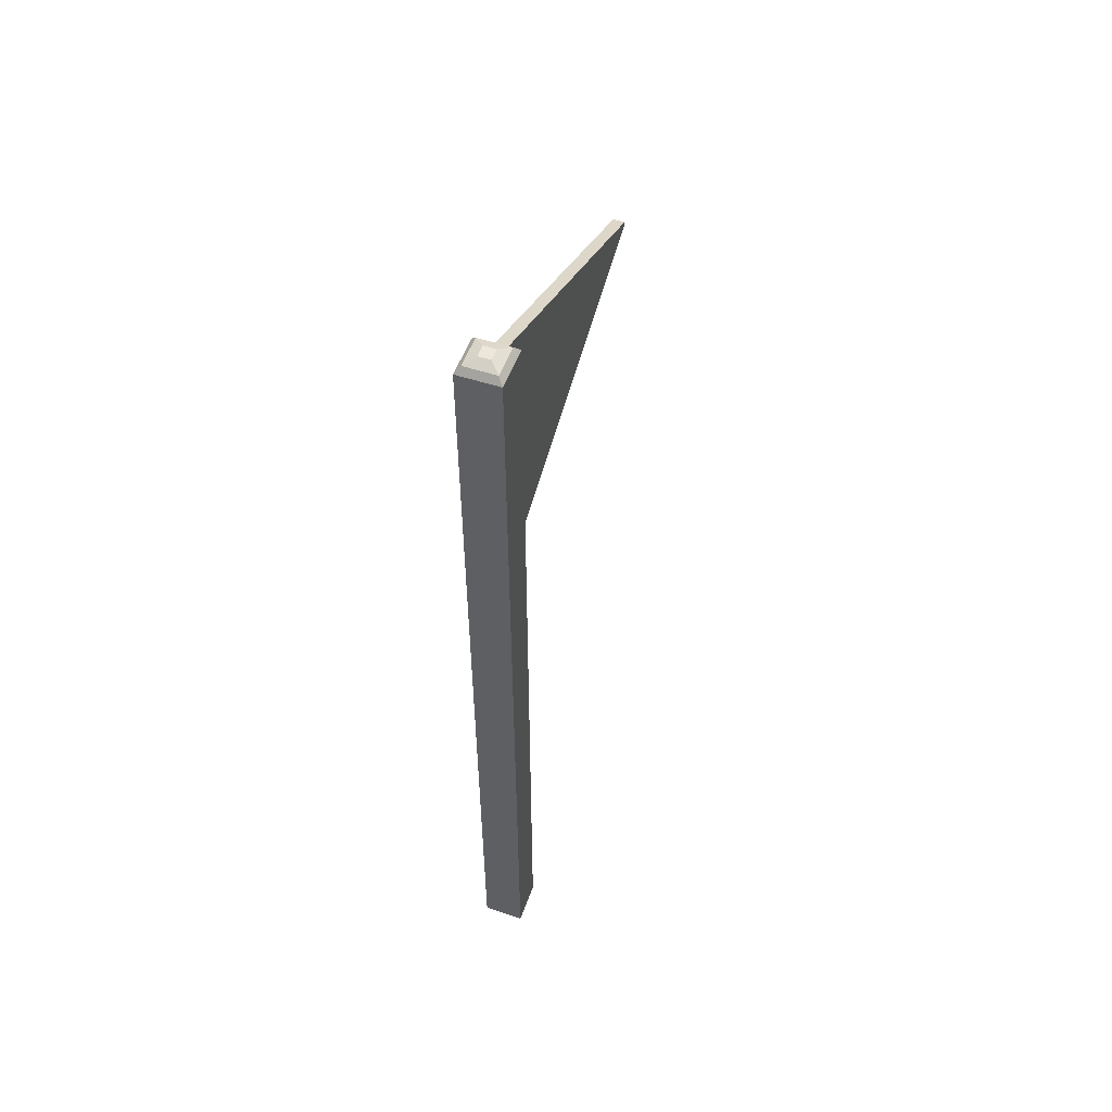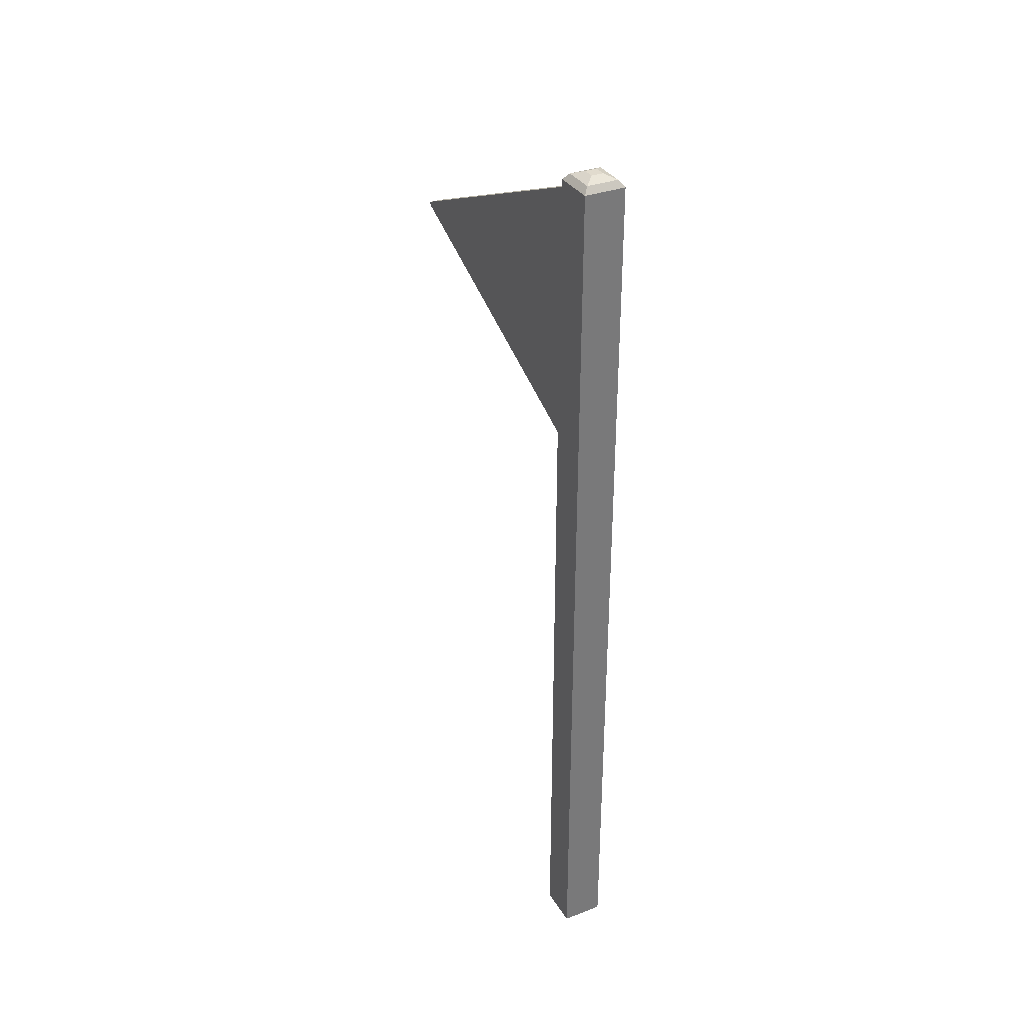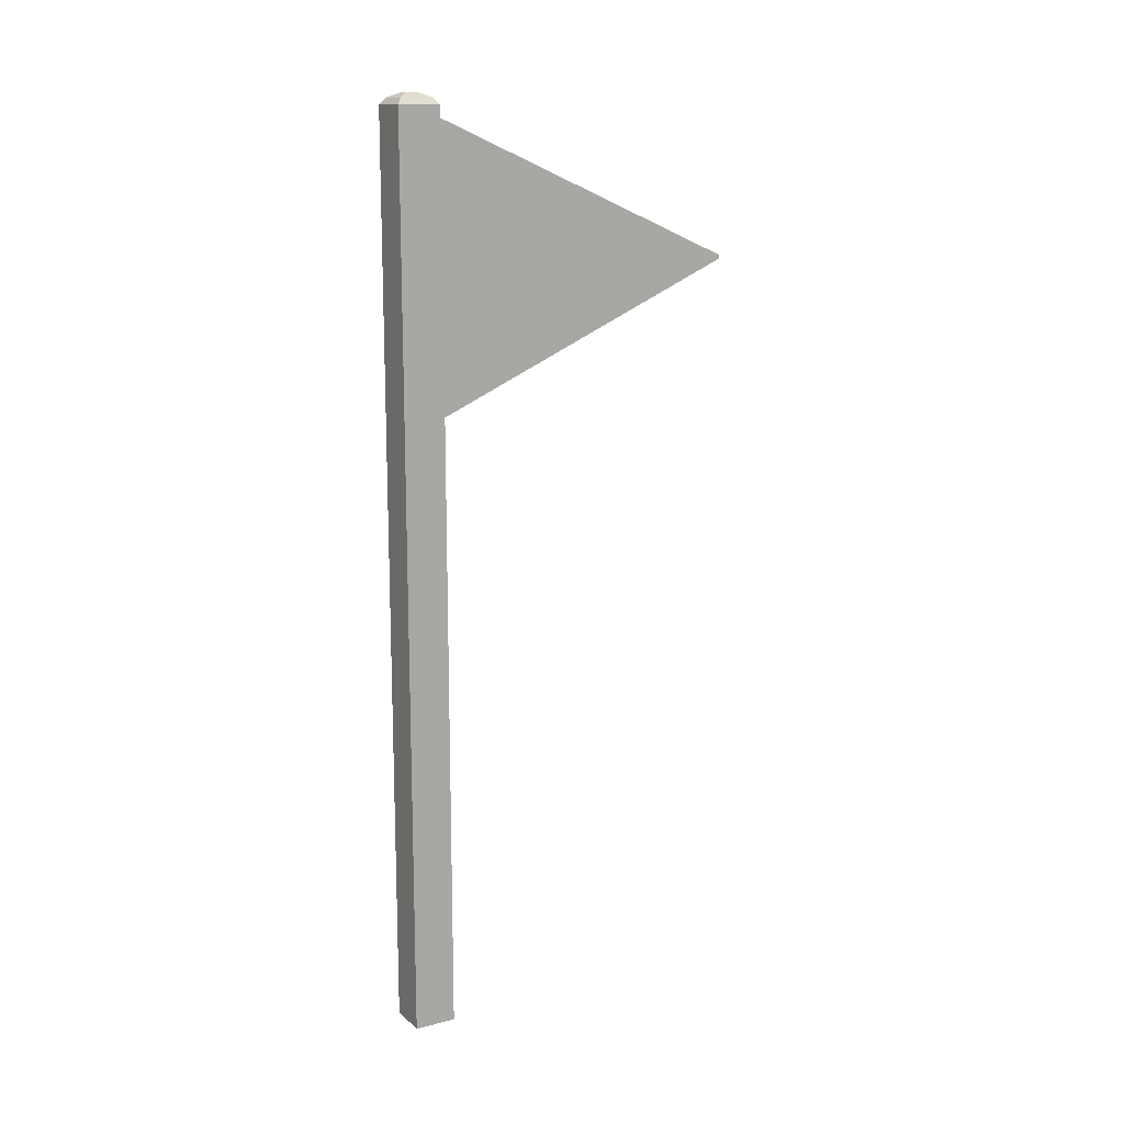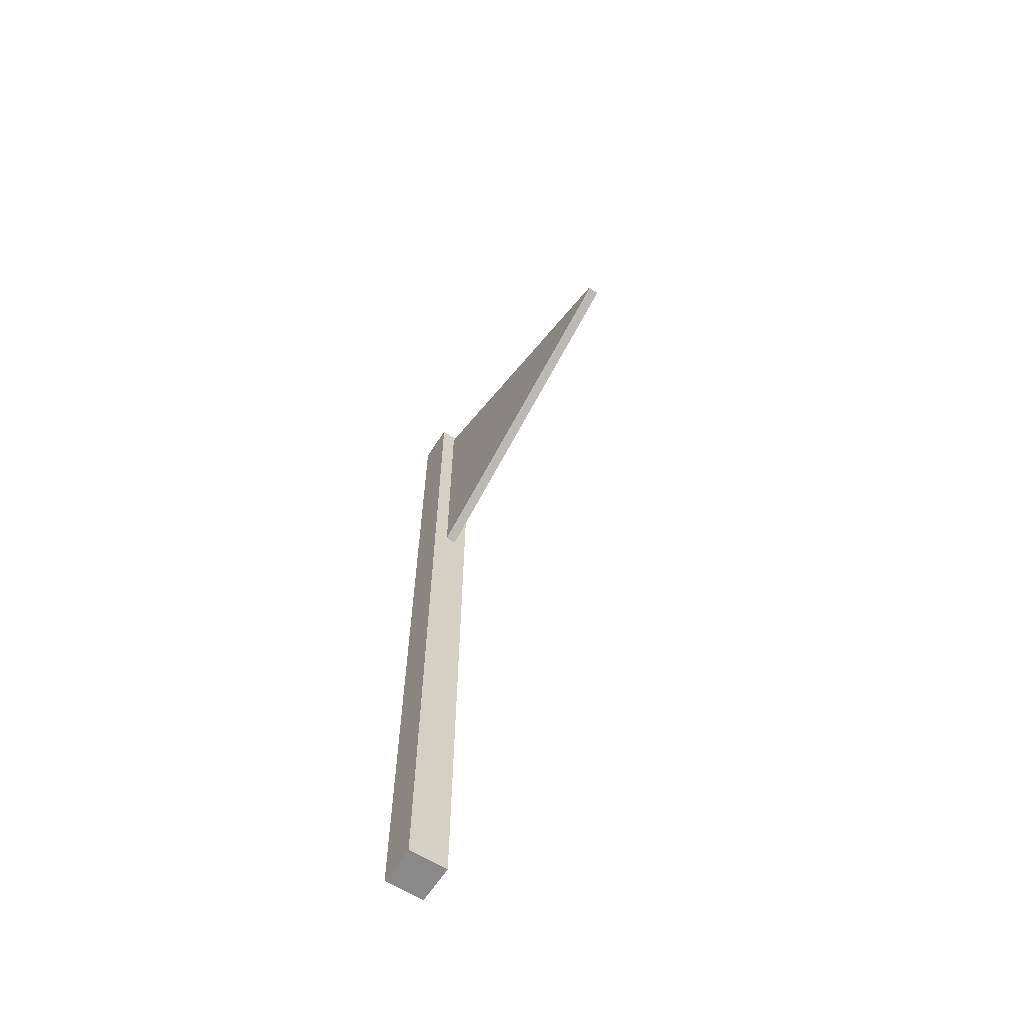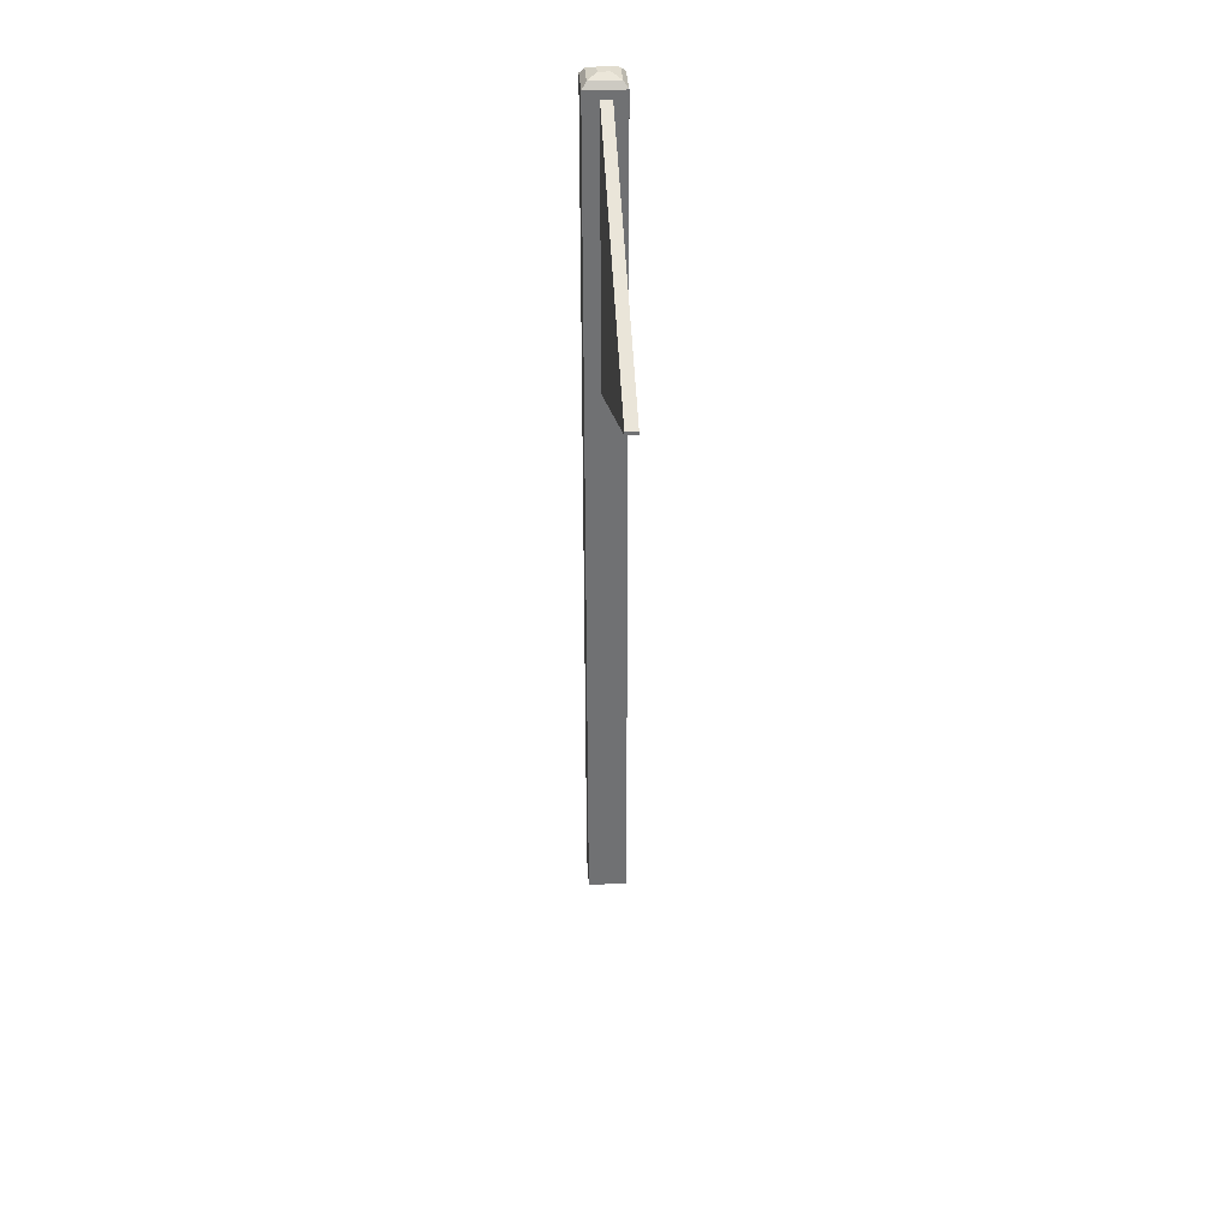
<metadata>
{"format":"obj","ext":"obj","renderer":"f3d","projection":"perspective","resolution":1024,"background":"white","views":[{"elev":52.8,"azim":-160.5,"up":"+Y"},{"elev":33.8,"azim":152.9,"up":"+Y"},{"elev":13.9,"azim":-119.9,"up":"+Y"},{"elev":-63.0,"azim":-32.8,"up":"+Y"},{"elev":35.1,"azim":-3.6,"up":"+Y"}]}
</metadata>
<code>
o Cube.002
v -0.04115 0.01831 -0.04794
v -0.04115 0.01831 0.03595
v -0.04115 1.829 0.03595
v -0.04115 1.829 -0.04794
v 0.03123 1.842 -0.03783
v -0.03123 1.842 -0.03783
v -0.0118 1.85 -0.01803
v 0.0118 1.85 -0.01803
v 0.04115 1.829 -0.04794
v 0.04115 1.829 0.03595
v 0.04115 0.01831 0.03595
v 0.04115 0.01831 -0.04794
v -0.0118 1.85 0.006038
v 0.0118 1.85 0.006038
v 0.03123 1.842 0.02584
v -0.03123 1.842 0.02584
f 1 2 3 4
f 5 6 7 8
f 9 10 11 12
f 12 11 2 1
f 4 9 12 1
f 10 3 2 11
f 7 13 14 8
f 15 5 8 14
f 16 15 14 13
f 6 16 13 7
f 4 3 16 6
f 3 10 15 16
f 10 9 5 15
f 9 4 6 5
o Plane_Plane.002
v 0.01353 1.524 0.6746
v 0.01353 1.234 0.014
v 0.01353 1.821 0.014
v 0.01353 1.531 0.6746
v -0.009235 1.524 0.6746
v -0.009235 1.531 0.6746
v -0.009235 1.821 0.014
v -0.009235 1.234 0.014
f 17 18 19 20
f 21 22 23 24
f 19 23 22 20
f 17 21 24 18
f 18 24 23 19
f 20 22 21 17

</code>
